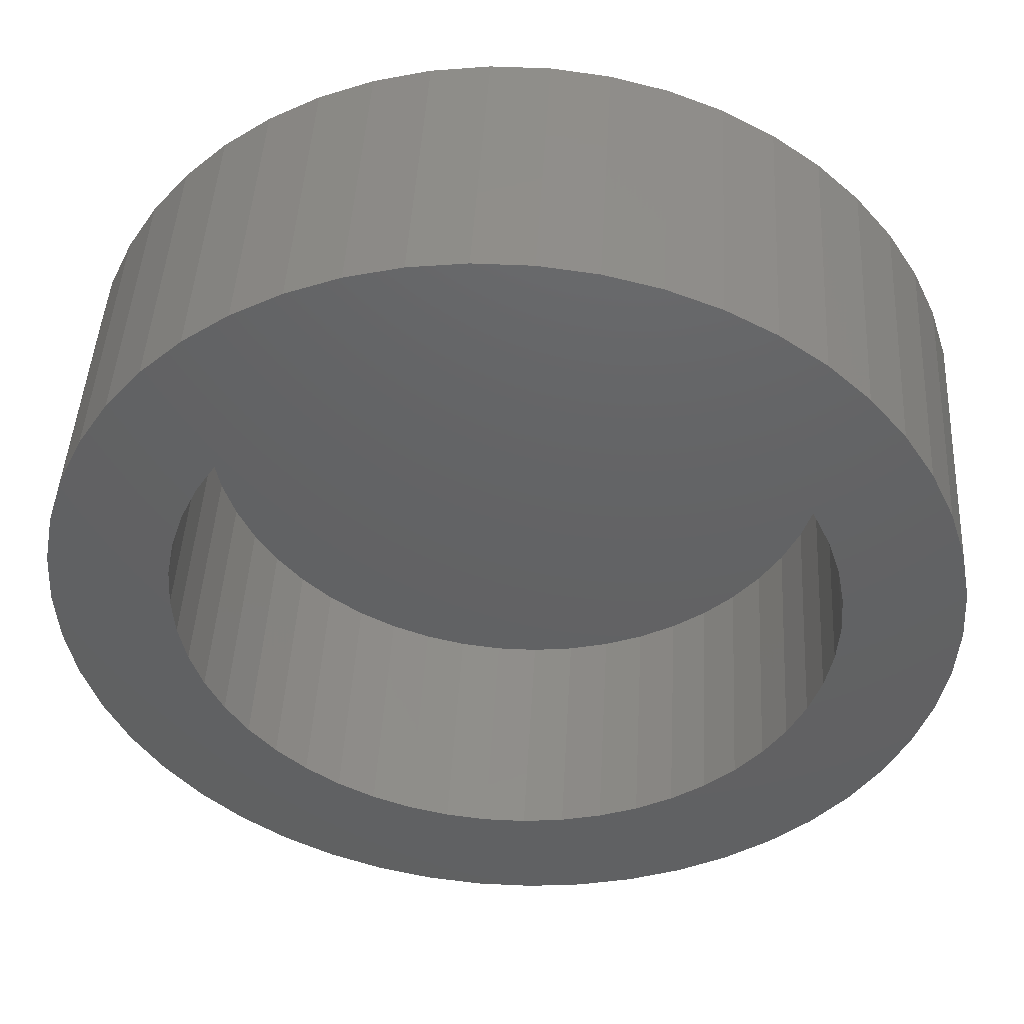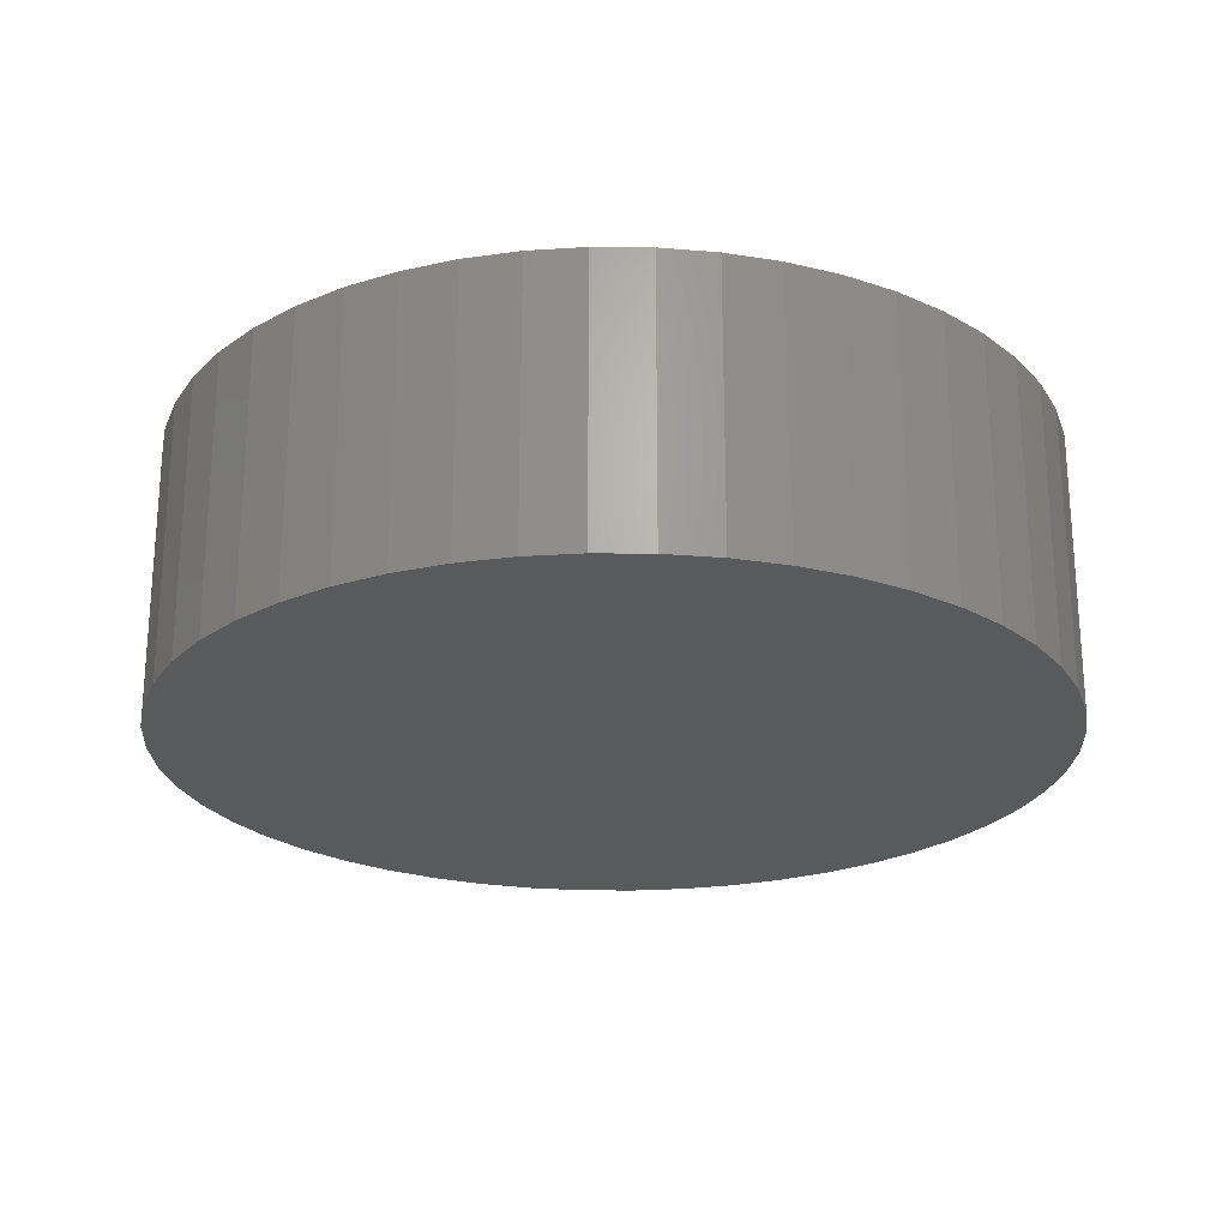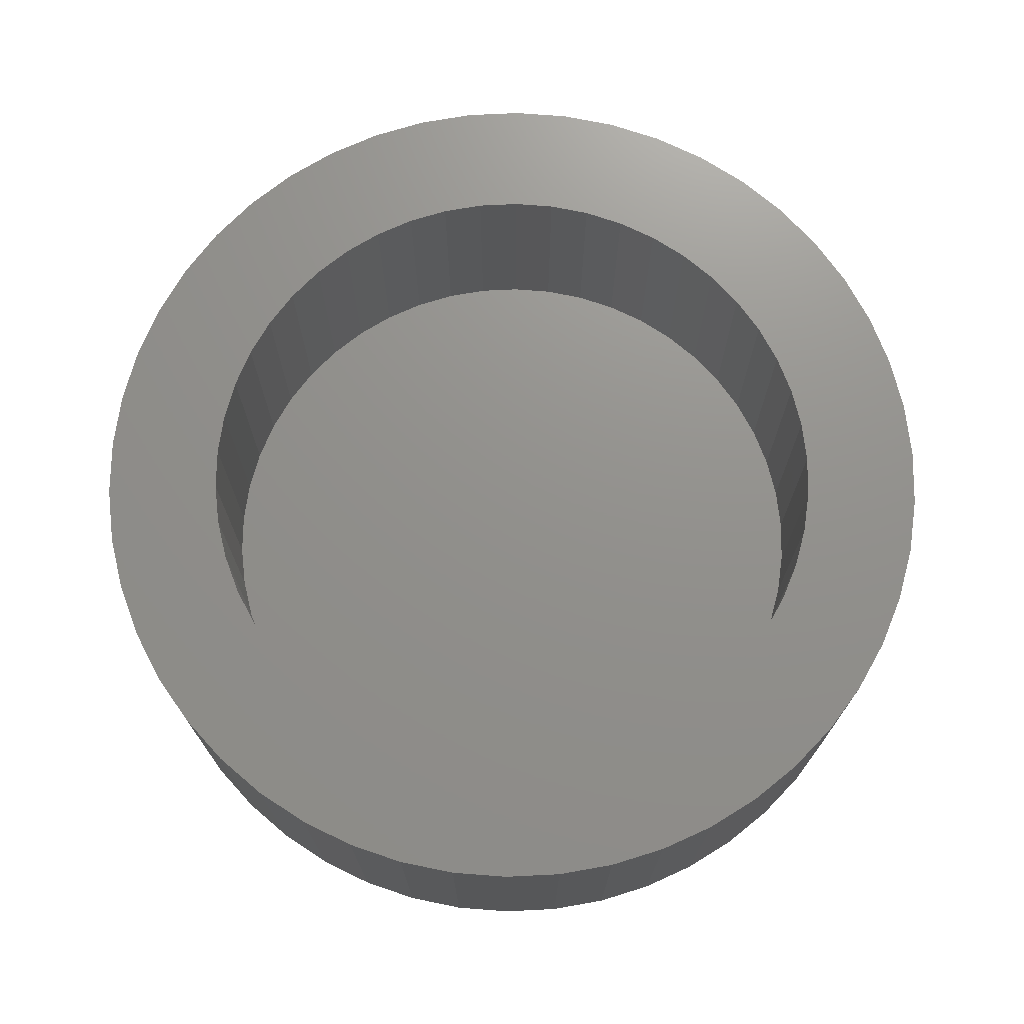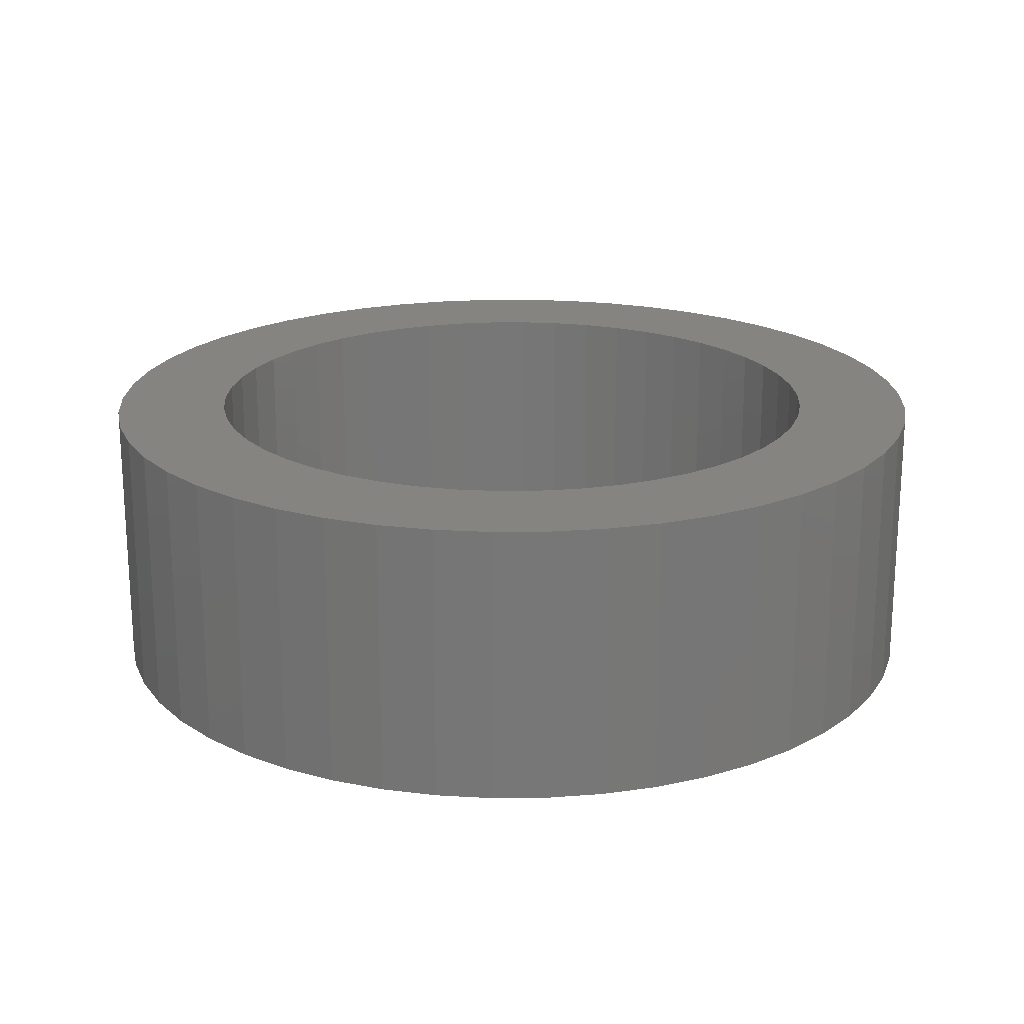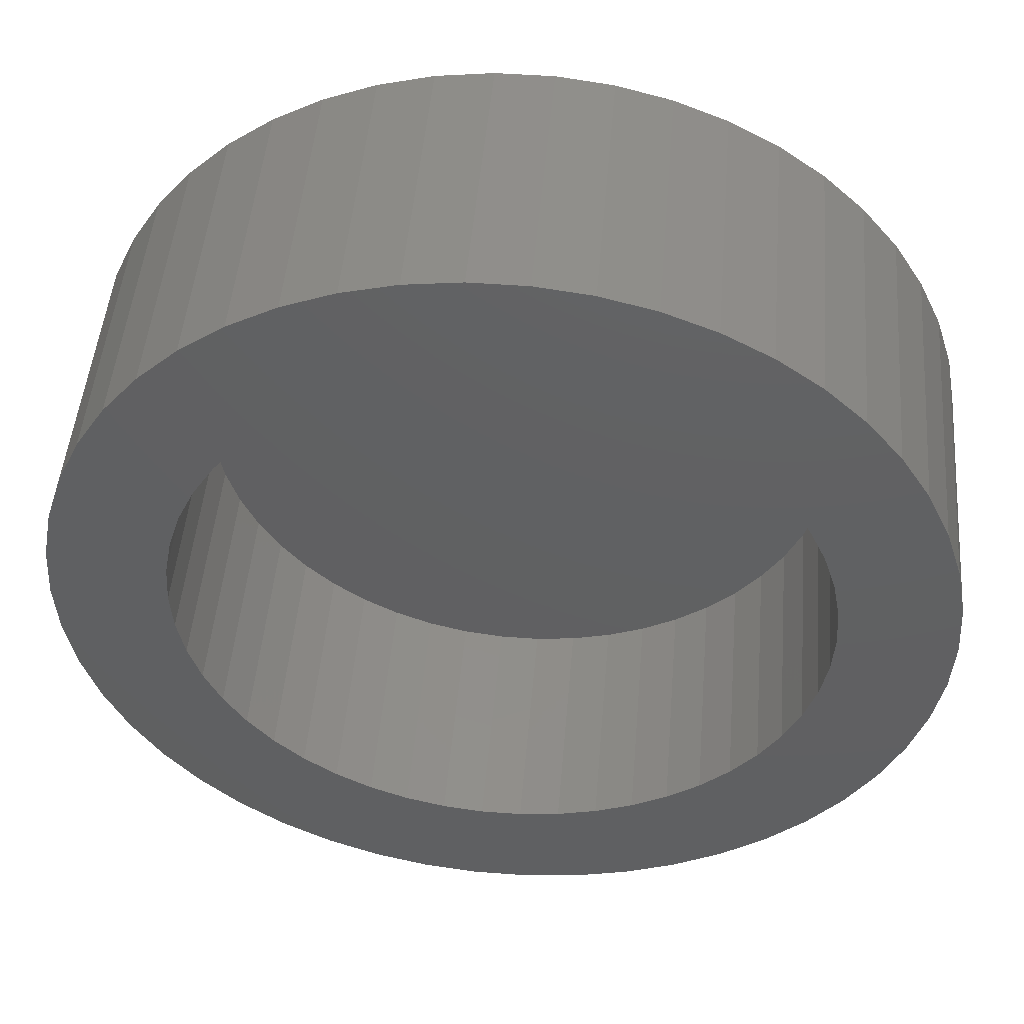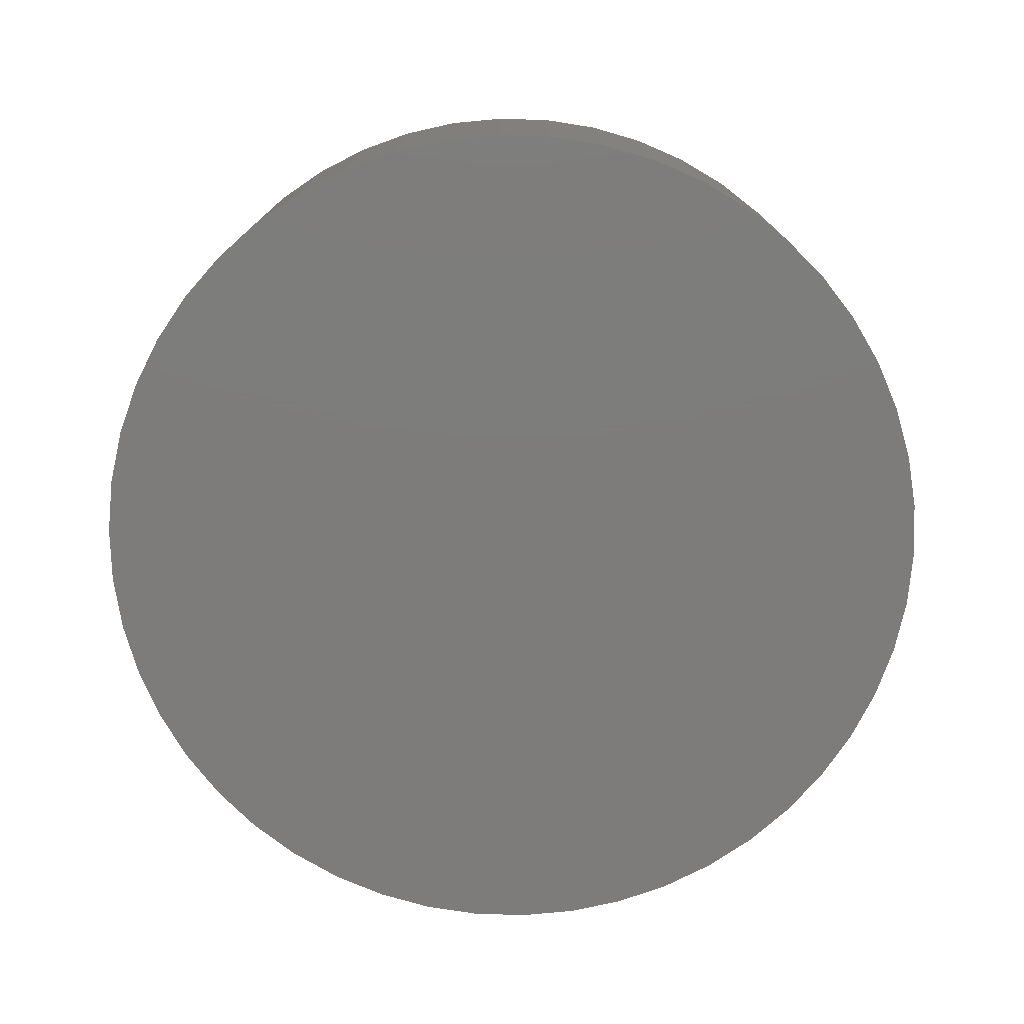
<metadata>
{"format":"stl","ext":"stl","renderer":"f3d","projection":"perspective","resolution":1024,"background":"white","views":[{"elev":45.7,"azim":3.2,"up":"+Y"},{"elev":-23.6,"azim":-65.7,"up":"+Z"},{"elev":72.2,"azim":54.8,"up":"+Z"},{"elev":20.0,"azim":49.4,"up":"+Z"},{"elev":48.1,"azim":4.8,"up":"+Y"},{"elev":-76.1,"azim":-95.4,"up":"+Z"}]}
</metadata>
<code>
# stl→obj: 200 verts, 396 faces
v 11 0 0
v 10.91 1.379 -7
v 10.91 1.379 0
v 11 0 -7
v -11 0 -7
v -10.91 1.379 0
v -10.91 1.379 -7
v -11 0 0
v 0.6907 10.98 -7
v -0.6907 10.98 0
v 0.6907 10.98 0
v -0.6907 10.98 -7
v -0.6907 -10.98 -7
v 0.6907 -10.98 0
v -0.6907 -10.98 0
v 0.6907 -10.98 -7
v 8.019 7.53 -7
v 7.012 8.476 0
v 8.019 7.53 0
v 7.012 8.476 -7
v -7.012 8.476 -7
v -8.019 7.53 0
v -7.012 8.476 0
v -8.019 7.53 -7
v -3.399 10.46 -7
v -4.684 9.953 0
v -3.399 10.46 0
v -4.684 9.953 -7
v 10.23 4.049 0
v 9.639 5.299 -7
v 9.639 5.299 0
v 10.23 4.049 -7
v 4.684 9.953 -7
v 3.399 10.46 0
v 4.684 9.953 0
v 3.399 10.46 -7
v 2.061 10.81 0
v 2.061 10.81 -7
v 5.894 9.288 -7
v 5.894 9.288 0
v -10.23 4.049 -7
v -9.639 5.299 0
v -9.639 5.299 -7
v -10.23 4.049 0
v 8.1 0 0
v 8.036 1.015 0
v 10.65 2.736 0
v 10.91 -1.379 0
v 7.846 2.014 0
v 8.036 -1.015 0
v 7.531 2.982 0
v 10.65 -2.736 0
v 7.098 3.902 0
v 8.899 6.466 0
v 7.846 -2.014 0
v 10.23 -4.049 0
v 6.553 4.761 0
v 5.905 5.545 0
v 5.163 6.241 0
v 4.34 6.839 0
v 3.449 7.329 0
v 2.503 7.704 0
v 1.518 7.957 0
v 0.5086 8.084 0
v -0.5086 8.084 0
v -1.518 7.957 0
v -2.061 10.81 0
v -2.503 7.704 0
v -3.449 7.329 0
v -4.34 6.839 0
v -5.894 9.288 0
v -5.163 6.241 0
v -5.905 5.545 0
v -6.553 4.761 0
v -8.899 6.466 0
v -7.098 3.902 0
v -7.531 2.982 0
v -7.846 2.014 0
v 7.531 -2.982 0
v 9.639 -5.299 0
v 7.098 -3.902 0
v 8.899 -6.466 0
v 6.553 -4.761 0
v 8.019 -7.53 0
v 5.905 -5.545 0
v 7.012 -8.476 0
v 5.163 -6.241 0
v 5.894 -9.288 0
v 4.34 -6.839 0
v 4.684 -9.953 0
v 3.449 -7.329 0
v 3.399 -10.46 0
v 2.503 -7.704 0
v 2.061 -10.81 0
v 1.518 -7.957 0
v 0.5086 -8.084 0
v -0.5086 -8.084 0
v -1.518 -7.957 0
v -2.061 -10.81 0
v -2.503 -7.704 0
v -3.399 -10.46 0
v -3.449 -7.329 0
v -4.684 -9.953 0
v -4.34 -6.839 0
v -5.894 -9.288 0
v -5.163 -6.241 0
v -7.012 -8.476 0
v -5.905 -5.545 0
v -8.019 -7.53 0
v -6.553 -4.761 0
v -8.899 -6.466 0
v -7.098 -3.902 0
v -9.639 -5.299 0
v -7.531 -2.982 0
v -10.23 -4.049 0
v -7.846 -2.014 0
v -10.65 -2.736 0
v -8.036 -1.015 0
v -10.91 -1.379 0
v -8.1 0 0
v -10.65 2.736 0
v -8.036 1.015 0
v -2.061 10.81 -7
v 10.91 -1.379 -7
v 10.65 -2.736 -7
v 10.65 2.736 -7
v 10.23 -4.049 -7
v 9.639 -5.299 -7
v 8.899 -6.466 -7
v 8.899 6.466 -7
v 8.019 -7.53 -7
v 7.012 -8.476 -7
v 5.894 -9.288 -7
v 4.684 -9.953 -7
v 3.399 -10.46 -7
v 2.061 -10.81 -7
v -2.061 -10.81 -7
v -3.399 -10.46 -7
v -4.684 -9.953 -7
v -5.894 -9.288 -7
v -5.894 9.288 -7
v -7.012 -8.476 -7
v -8.019 -7.53 -7
v -8.899 -6.466 -7
v -8.899 6.466 -7
v -9.639 -5.299 -7
v -10.23 -4.049 -7
v -10.65 -2.736 -7
v -10.65 2.736 -7
v -10.91 -1.379 -7
v 8.1 0 -6
v 8.036 1.015 -6
v -8.036 1.015 -6
v -8.1 0 -6
v -0.5086 8.084 -6
v 0.5086 8.084 -6
v 0.5086 -8.084 -6
v -0.5086 -8.084 -6
v 5.905 -5.545 -6
v 6.553 -4.761 -6
v 5.163 6.241 -6
v 5.905 5.545 -6
v -5.905 5.545 -6
v -5.163 6.241 -6
v -3.449 7.329 -6
v -2.503 7.704 -6
v 7.531 2.982 -6
v 7.098 3.902 -6
v 6.553 4.761 -6
v 2.503 7.704 -6
v 3.449 7.329 -6
v 4.34 6.839 -6
v -6.553 4.761 -6
v -7.098 3.902 -6
v -4.34 6.839 -6
v -1.518 7.957 -6
v 8.036 -1.015 -6
v 7.846 2.014 -6
v 7.846 -2.014 -6
v 7.531 -2.982 -6
v 7.098 -3.902 -6
v 5.163 -6.241 -6
v 4.34 -6.839 -6
v 3.449 -7.329 -6
v 2.503 -7.704 -6
v 1.518 7.957 -6
v 1.518 -7.957 -6
v -1.518 -7.957 -6
v -2.503 -7.704 -6
v -3.449 -7.329 -6
v -4.34 -6.839 -6
v -5.163 -6.241 -6
v -5.905 -5.545 -6
v -6.553 -4.761 -6
v -7.098 -3.902 -6
v -7.531 2.982 -6
v -7.531 -2.982 -6
v -7.846 2.014 -6
v -7.846 -2.014 -6
v -8.036 -1.015 -6
f 1 2 3
f 2 1 4
f 5 6 7
f 6 5 8
f 9 10 11
f 10 9 12
f 13 14 15
f 14 13 16
f 17 18 19
f 18 17 20
f 21 22 23
f 22 21 24
f 25 26 27
f 26 25 28
f 29 30 31
f 30 29 32
f 33 34 35
f 34 33 36
f 36 37 34
f 37 36 38
f 39 35 40
f 35 39 33
f 41 42 43
f 42 41 44
f 45 1 3
f 46 3 47
f 1 45 48
f 49 47 29
f 50 48 45
f 51 29 31
f 48 50 52
f 53 31 54
f 55 52 50
f 52 55 56
f 3 46 45
f 57 54 19
f 47 49 46
f 29 51 49
f 31 53 51
f 58 19 18
f 54 57 53
f 19 58 57
f 59 18 40
f 18 59 58
f 60 40 35
f 40 60 59
f 35 61 60
f 34 61 35
f 34 62 61
f 37 62 34
f 37 63 62
f 11 63 37
f 11 64 63
f 11 65 64
f 10 65 11
f 10 66 65
f 67 66 10
f 67 68 66
f 27 68 67
f 27 69 68
f 26 69 27
f 69 26 70
f 71 70 26
f 70 71 72
f 23 72 71
f 72 23 73
f 22 73 23
f 73 22 74
f 75 74 22
f 74 75 76
f 42 76 75
f 76 42 77
f 44 77 42
f 77 44 78
f 79 56 55
f 56 79 80
f 81 80 79
f 80 81 82
f 83 82 81
f 82 83 84
f 85 84 83
f 84 85 86
f 87 86 85
f 86 87 88
f 89 88 87
f 88 89 90
f 91 90 89
f 91 92 90
f 93 92 91
f 93 94 92
f 95 94 93
f 95 14 94
f 96 14 95
f 97 14 96
f 97 15 14
f 98 15 97
f 98 99 15
f 100 99 98
f 100 101 99
f 102 101 100
f 103 102 104
f 102 103 101
f 105 104 106
f 104 105 103
f 107 106 108
f 109 108 110
f 106 107 105
f 111 110 112
f 113 112 114
f 115 114 116
f 108 109 107
f 117 116 118
f 119 118 120
f 121 78 44
f 110 111 109
f 78 121 122
f 112 113 111
f 6 122 121
f 114 115 113
f 122 6 120
f 116 117 115
f 8 120 6
f 118 119 117
f 120 8 119
f 12 67 10
f 67 12 123
f 124 2 4
f 125 2 124
f 125 126 2
f 127 126 125
f 127 32 126
f 128 32 127
f 128 30 32
f 129 30 128
f 129 130 30
f 131 130 129
f 131 17 130
f 132 17 131
f 132 20 17
f 133 20 132
f 133 39 20
f 134 39 133
f 134 33 39
f 135 33 134
f 135 36 33
f 136 36 135
f 136 38 36
f 16 38 136
f 16 9 38
f 13 9 16
f 13 12 9
f 137 12 13
f 137 123 12
f 138 123 137
f 138 25 123
f 139 25 138
f 139 28 25
f 140 28 139
f 140 141 28
f 142 141 140
f 142 21 141
f 143 21 142
f 143 24 21
f 144 24 143
f 144 145 24
f 146 145 144
f 146 43 145
f 147 43 146
f 147 41 43
f 148 41 147
f 148 149 41
f 150 149 148
f 150 7 149
f 7 150 5
f 16 94 14
f 94 16 136
f 47 32 29
f 32 47 126
f 3 126 47
f 126 3 2
f 54 17 19
f 17 54 130
f 31 130 54
f 130 31 30
f 38 11 37
f 11 38 9
f 20 40 18
f 40 20 39
f 43 75 145
f 75 43 42
f 145 22 24
f 22 145 75
f 149 44 41
f 44 149 121
f 7 121 149
f 121 7 6
f 28 71 26
f 71 28 141
f 141 23 71
f 23 141 21
f 123 27 67
f 27 123 25
f 48 4 1
f 4 48 124
f 80 127 56
f 127 80 128
f 143 107 109
f 107 143 142
f 146 115 147
f 115 146 113
f 144 113 146
f 113 144 111
f 134 88 90
f 88 134 133
f 56 125 52
f 125 56 127
f 143 111 144
f 111 143 109
f 148 119 150
f 119 148 117
f 150 8 5
f 8 150 119
f 147 117 148
f 117 147 115
f 132 84 86
f 84 132 131
f 135 90 92
f 90 135 134
f 136 92 94
f 92 136 135
f 52 124 48
f 124 52 125
f 82 128 80
f 128 82 129
f 84 129 82
f 129 84 131
f 137 15 99
f 15 137 13
f 139 101 103
f 101 139 138
f 142 105 107
f 105 142 140
f 133 86 88
f 86 133 132
f 138 99 101
f 99 138 137
f 140 103 105
f 103 140 139
f 151 46 152
f 46 151 45
f 120 153 122
f 153 120 154
f 155 64 65
f 64 155 156
f 157 97 96
f 97 157 158
f 159 83 160
f 83 159 85
f 161 58 59
f 58 161 162
f 163 72 73
f 72 163 164
f 165 68 69
f 68 165 166
f 167 53 168
f 53 167 51
f 168 57 169
f 57 168 53
f 170 61 62
f 61 170 171
f 172 59 60
f 59 172 161
f 76 173 74
f 173 76 174
f 74 163 73
f 163 74 173
f 175 69 70
f 69 175 165
f 166 66 68
f 66 166 176
f 152 177 151
f 178 177 152
f 178 179 177
f 167 179 178
f 167 180 179
f 168 180 167
f 168 181 180
f 169 181 168
f 169 160 181
f 162 160 169
f 162 159 160
f 161 159 162
f 161 182 159
f 172 182 161
f 172 183 182
f 171 183 172
f 171 184 183
f 170 184 171
f 170 185 184
f 186 185 170
f 186 187 185
f 156 187 186
f 156 157 187
f 155 157 156
f 155 158 157
f 176 158 155
f 176 188 158
f 166 188 176
f 166 189 188
f 165 189 166
f 165 190 189
f 175 190 165
f 175 191 190
f 164 191 175
f 164 192 191
f 163 192 164
f 163 193 192
f 173 193 163
f 173 194 193
f 174 194 173
f 174 195 194
f 196 195 174
f 196 197 195
f 198 197 196
f 198 199 197
f 153 199 198
f 153 200 199
f 200 153 154
f 184 93 91
f 93 184 185
f 178 51 167
f 51 178 49
f 152 49 178
f 49 152 46
f 169 58 162
f 58 169 57
f 186 62 63
f 62 186 170
f 156 63 64
f 63 156 186
f 171 60 61
f 60 171 172
f 77 174 76
f 174 77 196
f 122 198 78
f 198 122 153
f 164 70 72
f 70 164 175
f 176 65 66
f 65 176 155
f 180 55 179
f 55 180 79
f 179 50 177
f 50 179 55
f 118 154 120
f 154 118 200
f 159 87 85
f 87 159 182
f 183 91 89
f 91 183 184
f 78 196 77
f 196 78 198
f 160 81 181
f 81 160 83
f 177 45 151
f 45 177 50
f 108 194 110
f 194 108 193
f 112 197 114
f 197 112 195
f 116 200 118
f 200 116 199
f 114 199 116
f 199 114 197
f 187 96 95
f 96 187 157
f 182 89 87
f 89 182 183
f 181 79 180
f 79 181 81
f 158 98 97
f 98 158 188
f 190 104 102
f 104 190 191
f 192 108 106
f 108 192 193
f 110 195 112
f 195 110 194
f 185 95 93
f 95 185 187
f 188 100 98
f 100 188 189
f 189 102 100
f 102 189 190
f 191 106 104
f 106 191 192

</code>
